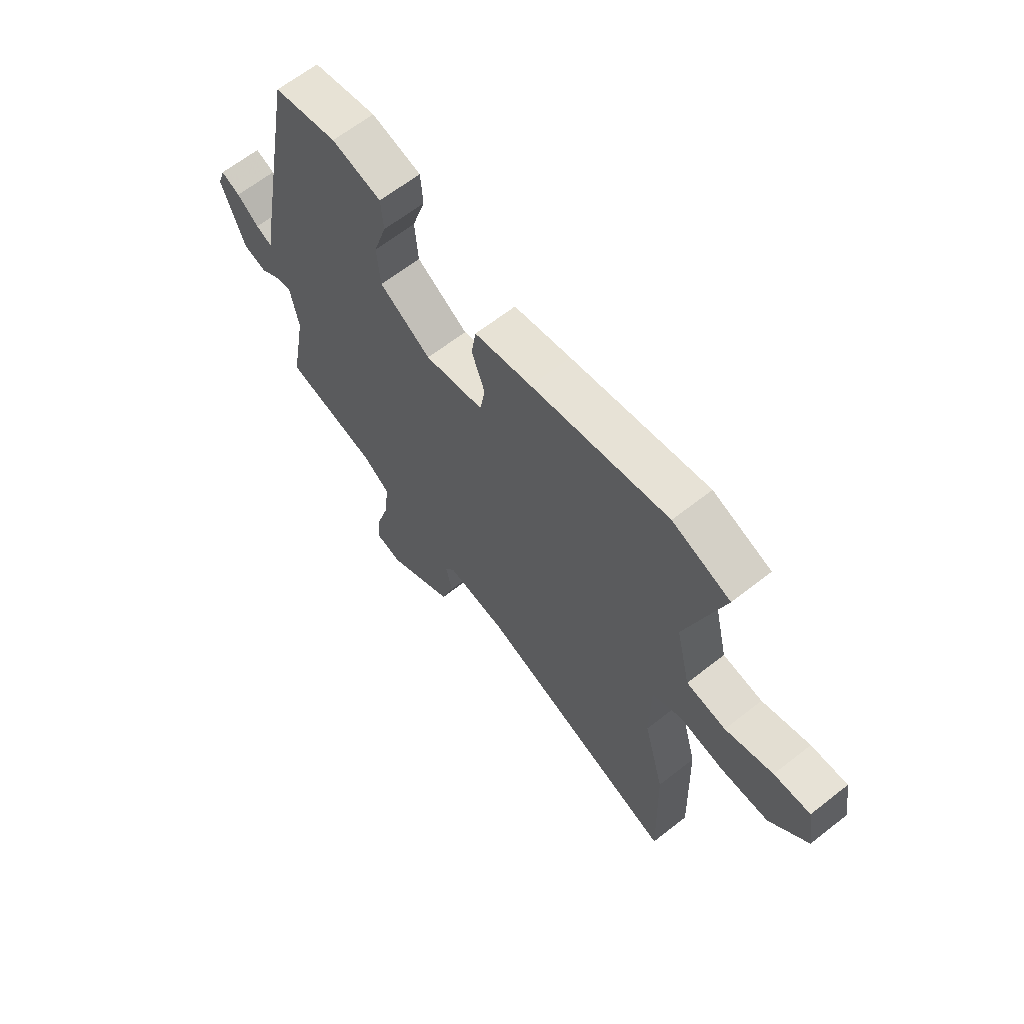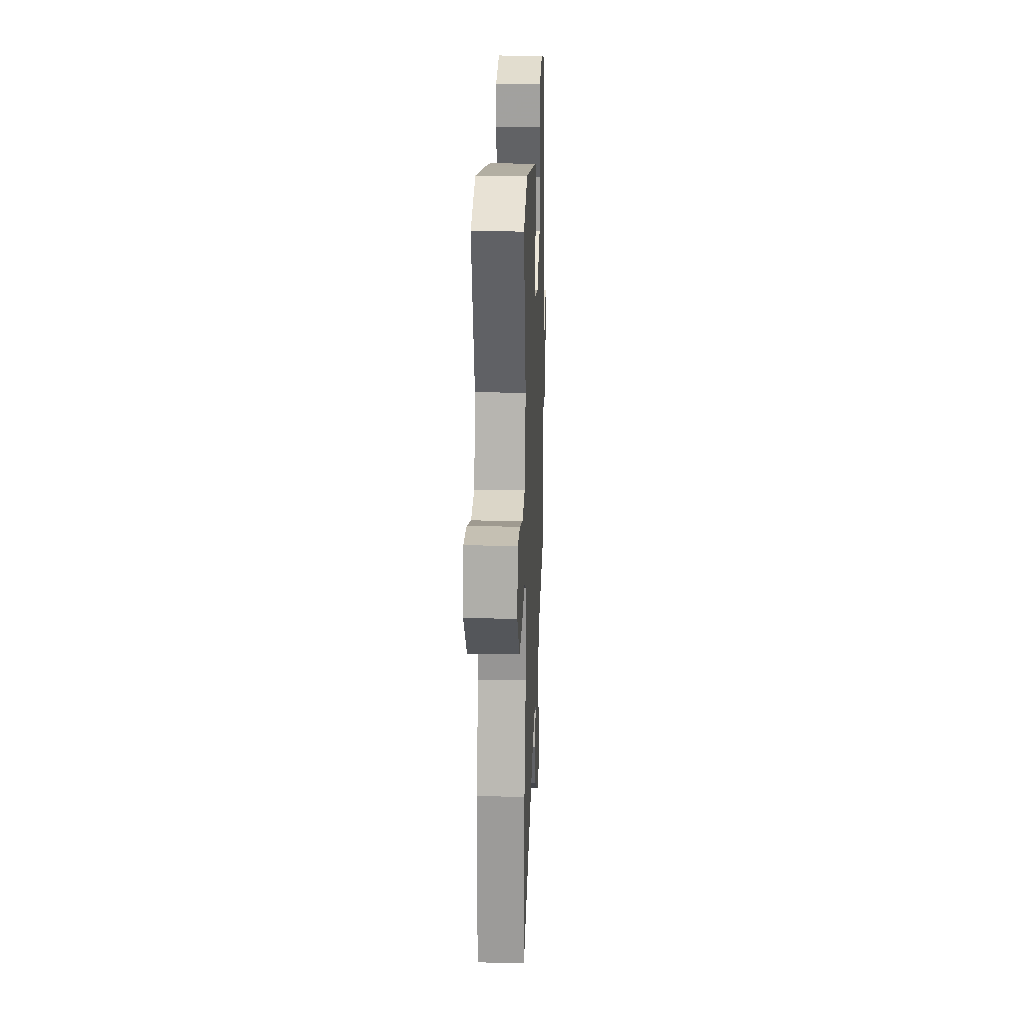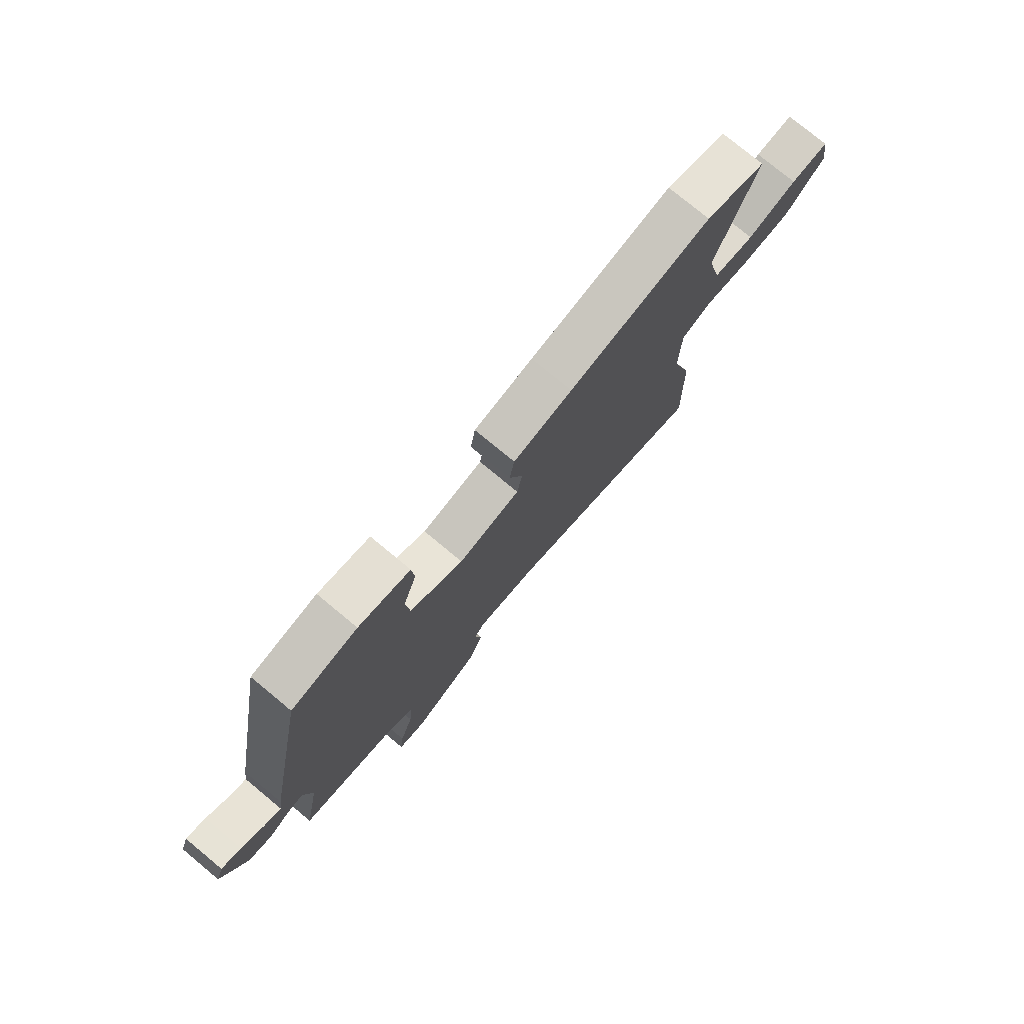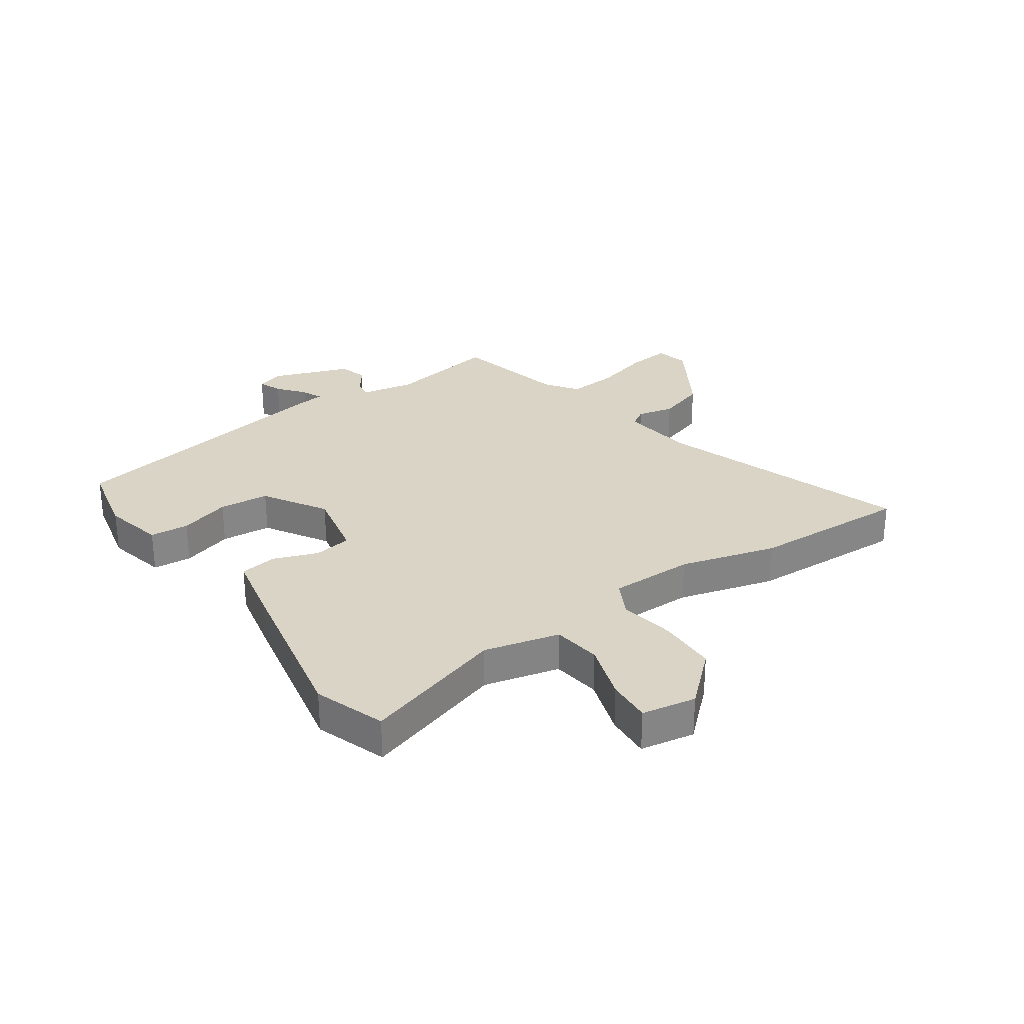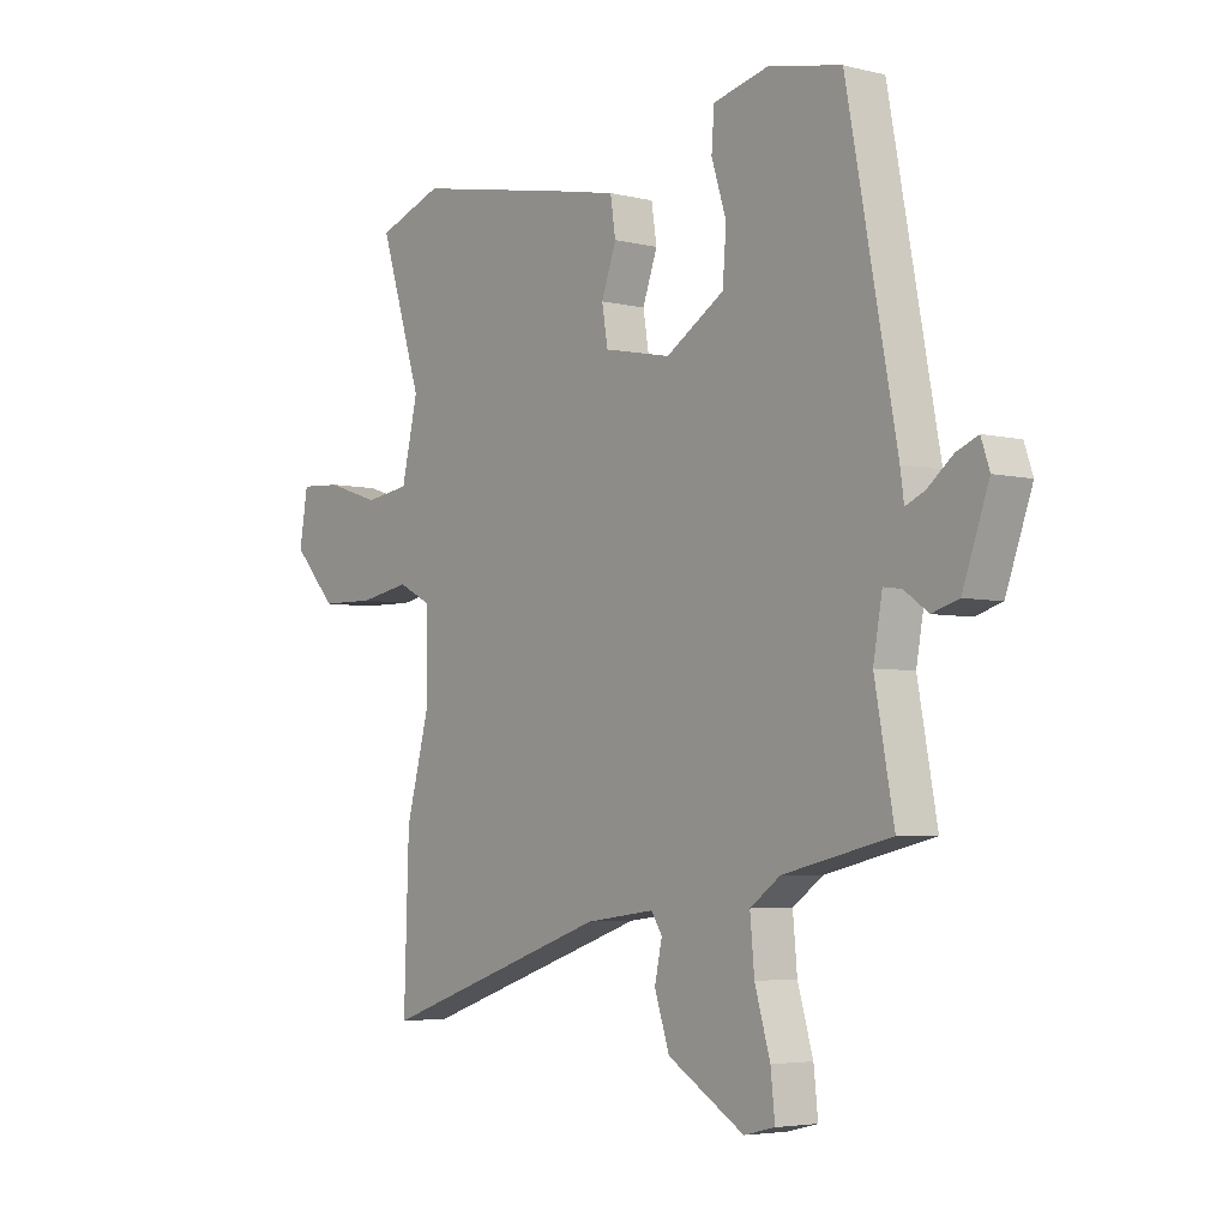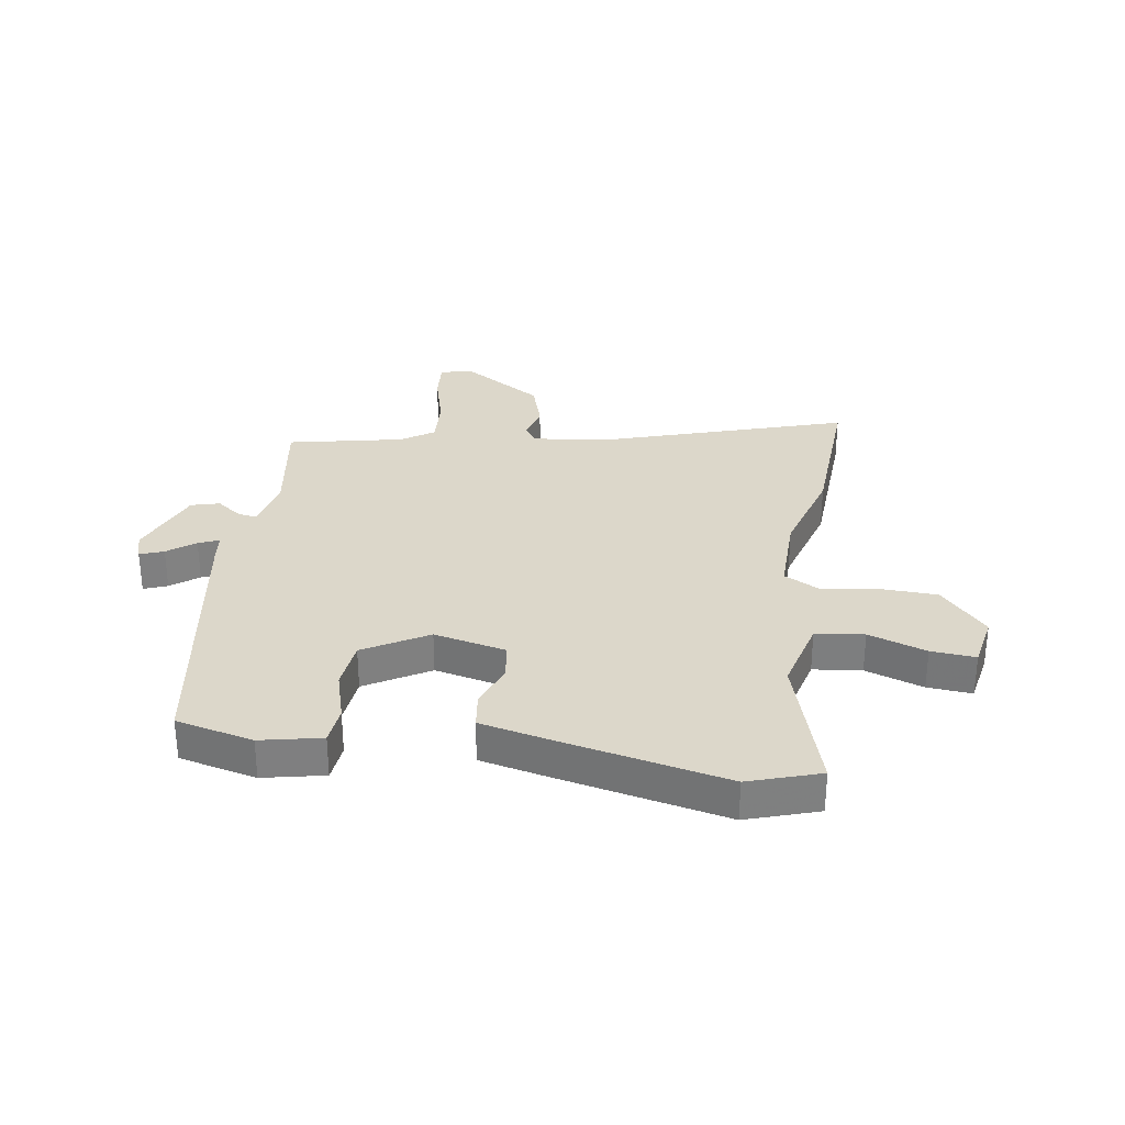
<metadata>
{"format":"obj","ext":"obj","renderer":"f3d","projection":"perspective","resolution":1024,"background":"white","views":[{"elev":64.4,"azim":51.6,"up":"+Z"},{"elev":21.7,"azim":92.2,"up":"+Z"},{"elev":77.7,"azim":-50.4,"up":"+Z"},{"elev":28.9,"azim":55.6,"up":"+Y"},{"elev":-4.6,"azim":-128.0,"up":"+Z"},{"elev":30.5,"azim":9.9,"up":"+Y"}]}
</metadata>
<code>
v 0.441 0.07 0.521
v 0.565 0.07 0.477
v 0.485 0.07 0.227
v 0.516 0.07 0.095
v 0.601 0.07 0.083
v 0.703 0.07 0.116
v 0.781 0.07 0.121
v 0.797 0.07 0.026
v 0.715 0.07 -0.063
v 0.612 0.07 -0.065
v 0.516 0.07 -0.048
v 0.453 0.07 -0.08
v 0.452 0.07 -0.228
v 0.497 0.07 -0.396
v 0.506 0.07 -0.675
v 0.071 0.07 -0.525
v -0.059 0.07 -0.508
v -0.08 0.07 -0.54
v -0.066 0.07 -0.605
v -0.094 0.07 -0.69
v -0.239 0.07 -0.778
v -0.297 0.07 -0.764
v -0.289 0.07 -0.689
v -0.26 0.07 -0.59
v -0.252 0.07 -0.502
v -0.309 0.07 -0.461
v -0.511 0.07 -0.414
v -0.475 0.07 -0.218
v -0.492 0.07 -0.123
v -0.526 0.07 -0.128
v -0.571 0.07 -0.16
v -0.621 0.07 -0.145
v -0.67 0.07 -0.008
v -0.654 0.07 0.039
v -0.613 0.07 0.022
v -0.566 0.07 -0.016
v -0.53 0.07 -0.032
v -0.523 0.07 0.018
v -0.43 0.07 0.513
v -0.294 0.07 0.542
v -0.188 0.07 0.517
v -0.183 0.07 0.449
v -0.211 0.07 0.36
v -0.204 0.07 0.272
v -0.094 0.07 0.204
v 0.033 0.07 0.23
v 0.044 0.07 0.296
v 0.016 0.07 0.374
v 0.026 0.07 0.439
v 0.148 0.07 0.464
v 0.441 0 0.521
v 0.565 0 0.477
v 0.485 0 0.227
v 0.516 0 0.095
v 0.601 0 0.083
v 0.703 0 0.116
v 0.781 0 0.121
v 0.797 0 0.026
v 0.715 0 -0.063
v 0.612 0 -0.065
v 0.516 0 -0.048
v 0.453 0 -0.08
v 0.452 0 -0.228
v 0.497 0 -0.396
v 0.506 0 -0.675
v 0.071 0 -0.525
v -0.059 0 -0.508
v -0.08 0 -0.54
v -0.066 0 -0.605
v -0.094 0 -0.69
v -0.239 0 -0.778
v -0.297 0 -0.764
v -0.289 0 -0.689
v -0.26 0 -0.59
v -0.252 0 -0.502
v -0.309 0 -0.461
v -0.511 0 -0.414
v -0.475 0 -0.218
v -0.492 0 -0.123
v -0.526 0 -0.128
v -0.571 0 -0.16
v -0.621 0 -0.145
v -0.67 0 -0.008
v -0.654 0 0.039
v -0.613 0 0.022
v -0.566 0 -0.016
v -0.53 0 -0.032
v -0.523 0 0.018
v -0.43 0 0.513
v -0.294 0 0.542
v -0.188 0 0.517
v -0.183 0 0.449
v -0.211 0 0.36
v -0.204 0 0.272
v -0.094 0 0.204
v 0.033 0 0.23
v 0.044 0 0.296
v 0.016 0 0.374
v 0.026 0 0.439
v 0.148 0 0.464
f 47 48 49 50
f 46 47 50 1
f 40 41 42 43
f 40 43 44
f 37 38 39 40
f 37 40 44
f 33 34 35 36
f 33 36 37
f 30 31 32 33
f 29 30 33 37
f 26 27 28
f 25 26 28 29
f 21 22 23 24
f 21 24 25
f 18 19 20 21
f 17 18 21 25
f 13 14 15 16
f 12 13 16 17
f 8 9 10 11
f 6 7 8 11
f 5 6 11 12
f 4 5 12 17
f 46 1 2 3
f 45 46 3 4
f 37 44 45
f 25 29 37 45
f 4 17 25 45
f 100 99 98 97
f 51 100 97 96
f 93 92 91 90
f 94 93 90
f 90 89 88 87
f 94 90 87
f 86 85 84 83
f 87 86 83
f 83 82 81 80
f 87 83 80 79
f 78 77 76
f 79 78 76 75
f 74 73 72 71
f 75 74 71
f 71 70 69 68
f 75 71 68 67
f 66 65 64 63
f 67 66 63 62
f 61 60 59 58
f 61 58 57 56
f 62 61 56 55
f 67 62 55 54
f 53 52 51 96
f 54 53 96 95
f 95 94 87
f 95 87 79 75
f 95 75 67 54
f 1 51 52 2
f 2 52 53 3
f 3 53 54 4
f 4 54 55 5
f 5 55 56 6
f 6 56 57 7
f 7 57 58 8
f 8 58 59 9
f 9 59 60 10
f 10 60 61 11
f 11 61 62 12
f 12 62 63 13
f 13 63 64 14
f 14 64 65 15
f 15 65 66 16
f 16 66 67 17
f 17 67 68 18
f 18 68 69 19
f 19 69 70 20
f 20 70 71 21
f 21 71 72 22
f 22 72 73 23
f 23 73 74 24
f 24 74 75 25
f 25 75 76 26
f 26 76 77 27
f 27 77 78 28
f 28 78 79 29
f 29 79 80 30
f 30 80 81 31
f 31 81 82 32
f 32 82 83 33
f 33 83 84 34
f 34 84 85 35
f 35 85 86 36
f 36 86 87 37
f 37 87 88 38
f 38 88 89 39
f 39 89 90 40
f 40 90 91 41
f 41 91 92 42
f 42 92 93 43
f 43 93 94 44
f 44 94 95 45
f 45 95 96 46
f 46 96 97 47
f 47 97 98 48
f 48 98 99 49
f 49 99 100 50
f 50 100 51 1

</code>
